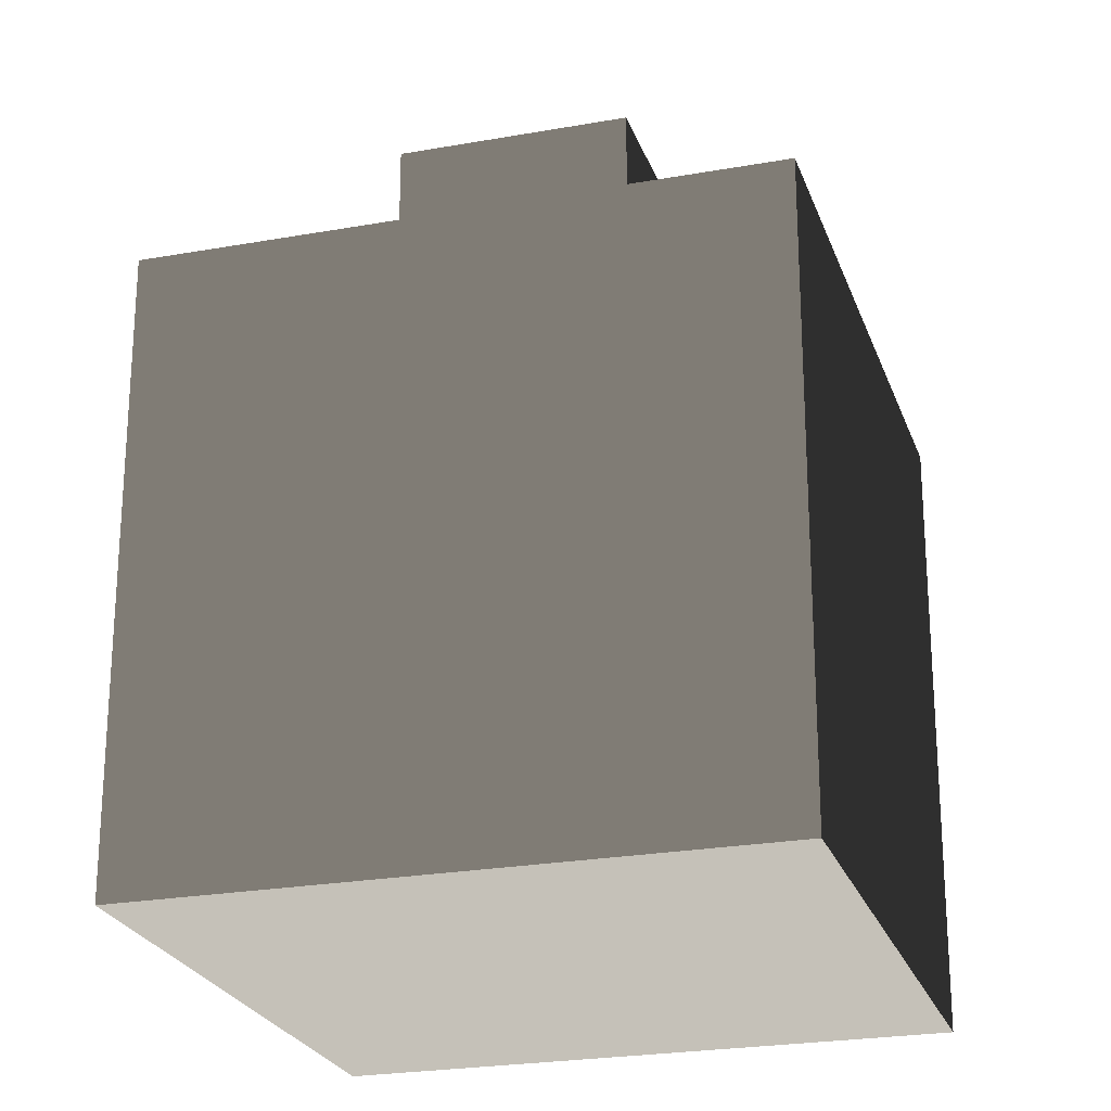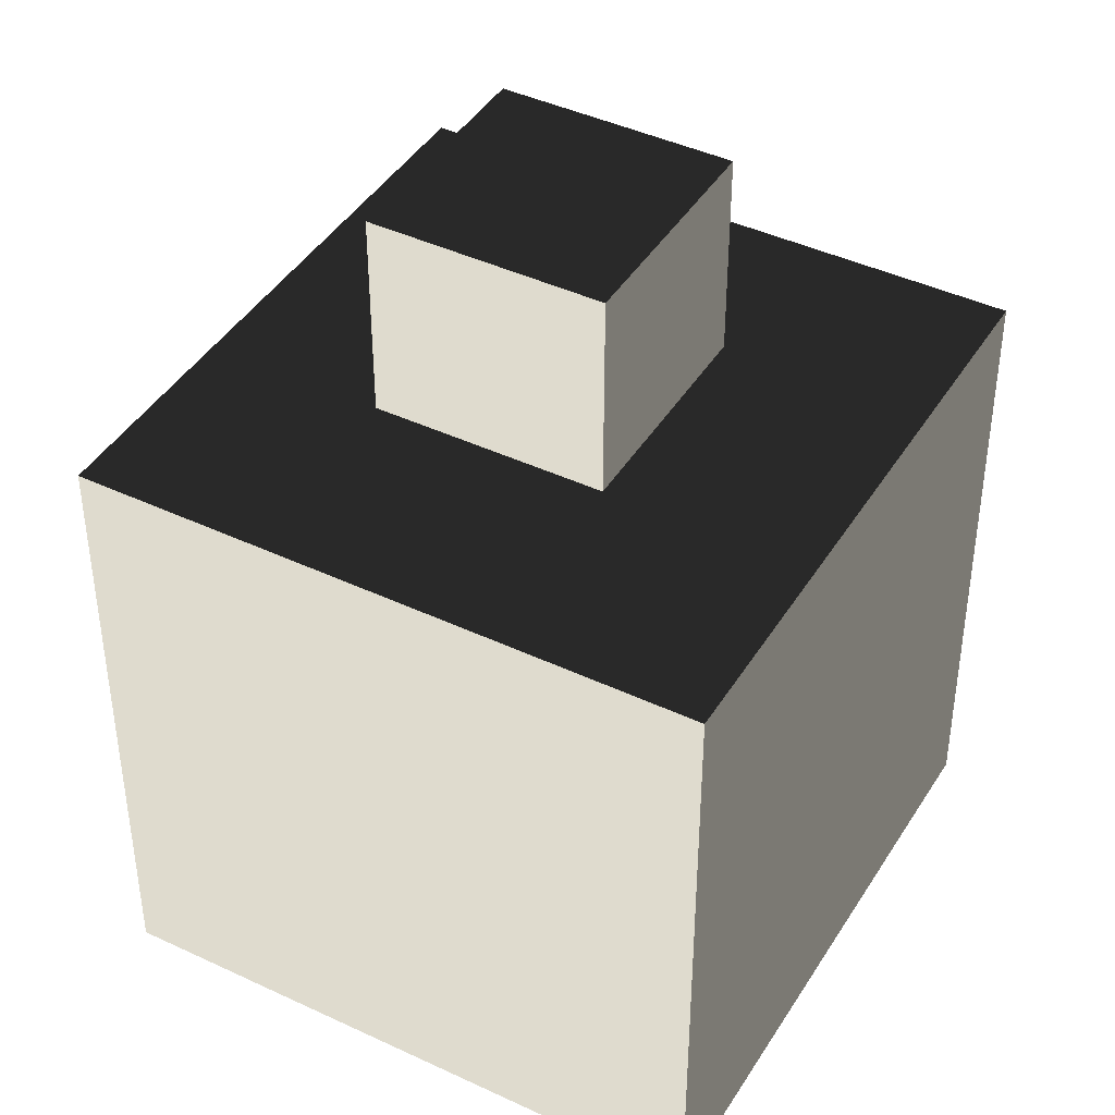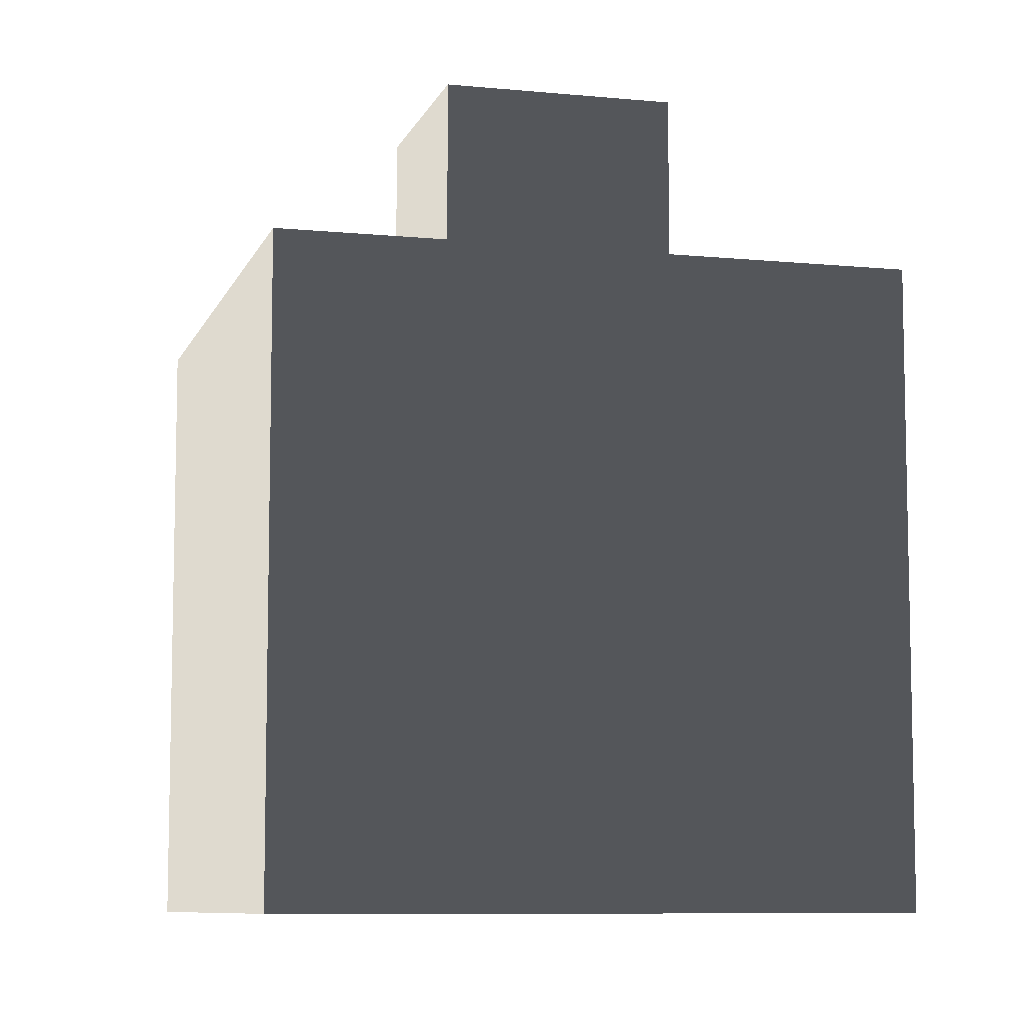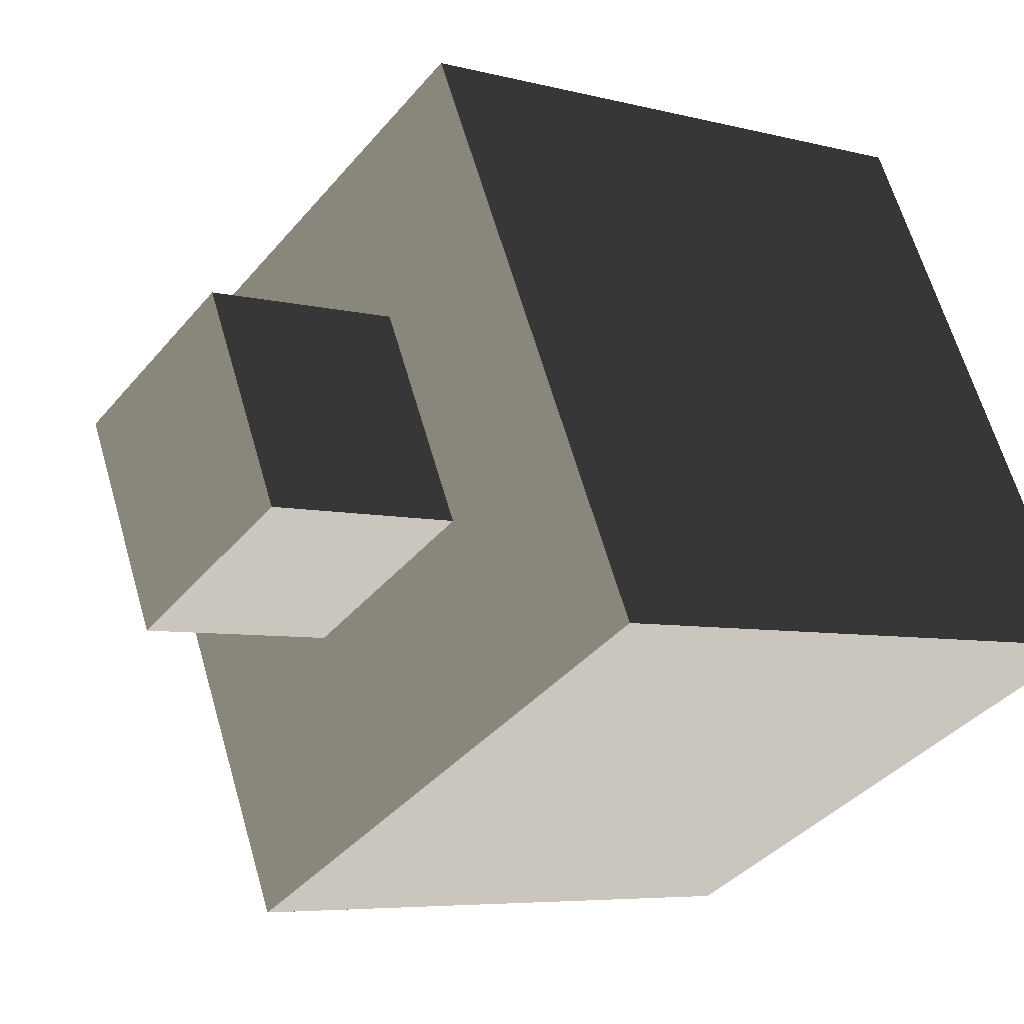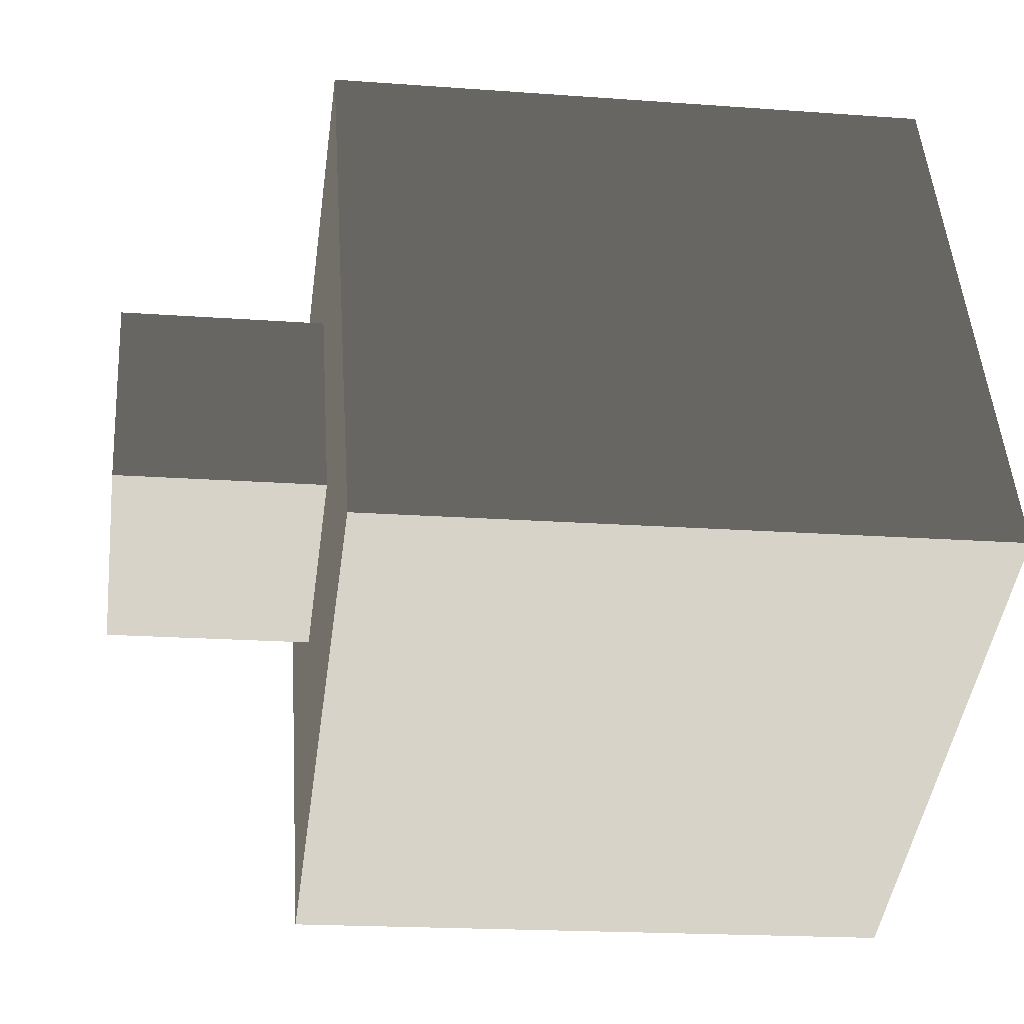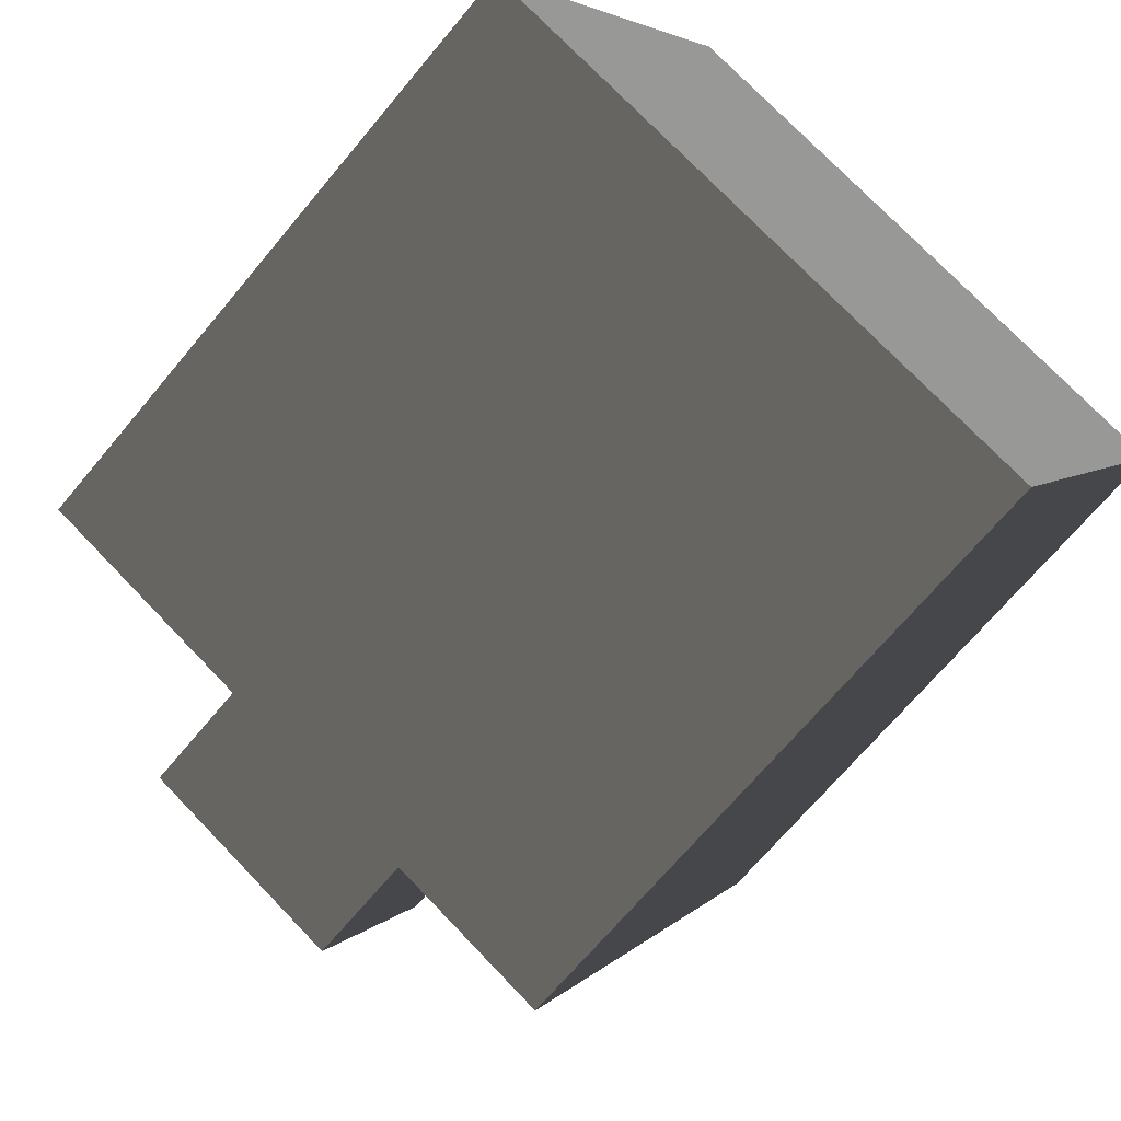
<metadata>
{"format":"obj","ext":"obj","renderer":"f3d","projection":"perspective","resolution":1024,"background":"white","views":[{"elev":-24.0,"azim":-47.4,"up":"+Z"},{"elev":42.6,"azim":-34.7,"up":"+Z"},{"elev":-8.4,"azim":100.8,"up":"+Z"},{"elev":-5.8,"azim":50.7,"up":"+Y"},{"elev":-18.0,"azim":81.6,"up":"+Y"},{"elev":-68.4,"azim":140.3,"up":"+Y"}]}
</metadata>
<code>
v 0.1723 0.4467 0.9844
v 0.4454 -0.1148 0.9844
v -0.1161 -0.3879 0.9844
v -0.3892 0.1736 0.9844
v -0.3736 -1.128 -1.223
v -1.097 0.3601 -1.223
v -1.097 0.3601 0.4314
v -0.3736 -1.128 0.4314
v -1.097 0.3601 -1.223
v 0.3906 1.084 -1.223
v 0.3906 1.084 0.4314
v -1.097 0.3601 0.4314
v 0.3906 1.084 -1.223
v 1.114 -0.4042 -1.223
v 1.114 -0.4042 0.4314
v 0.3906 1.084 0.4314
v 1.114 -0.4042 -1.223
v -0.3736 -1.128 -1.223
v -0.3736 -1.128 0.4314
v 1.114 -0.4042 0.4314
v -1.097 0.3601 -1.223
v -0.3736 -1.128 -1.223
v 1.114 -0.4042 -1.223
v 0.3906 1.084 -1.223
v 0.4454 -0.1148 0.4314
v 0.4454 -0.1148 0.9844
v 0.1723 0.4467 0.9844
v 0.1723 0.4467 0.4314
v 0.1723 0.4467 0.4314
v 0.1723 0.4467 0.9844
v -0.3892 0.1736 0.9844
v -0.3892 0.1736 0.4314
v -0.1161 -0.3879 0.9844
v -0.1161 -0.3879 0.4314
v -0.3552 0.1036 0.4314
v -0.3892 0.1736 0.9844
v -0.3892 0.1736 0.4314
v -0.1161 -0.3879 0.4314
v -0.1161 -0.3879 0.9844
v 0.4454 -0.1148 0.9844
v 0.4454 -0.1148 0.4314
v -0.3736 -1.128 0.4314
v -1.097 0.3601 0.4314
v 0.3906 1.084 0.4314
v 1.114 -0.4042 0.4314
g Flower_(29)_910_82
f 1 3 2
f 1 4 3
f 5 7 6
f 5 8 7
f 9 11 10
f 9 12 11
f 13 15 14
f 13 16 15
f 17 19 18
f 17 20 19
f 21 23 22
f 21 24 23
f 25 27 26
f 25 28 27
f 29 31 30
f 29 32 31
f 33 35 34
f 35 33 36
f 35 36 37
f 38 40 39
f 38 41 40
f 42 44 43
f 42 45 44

</code>
